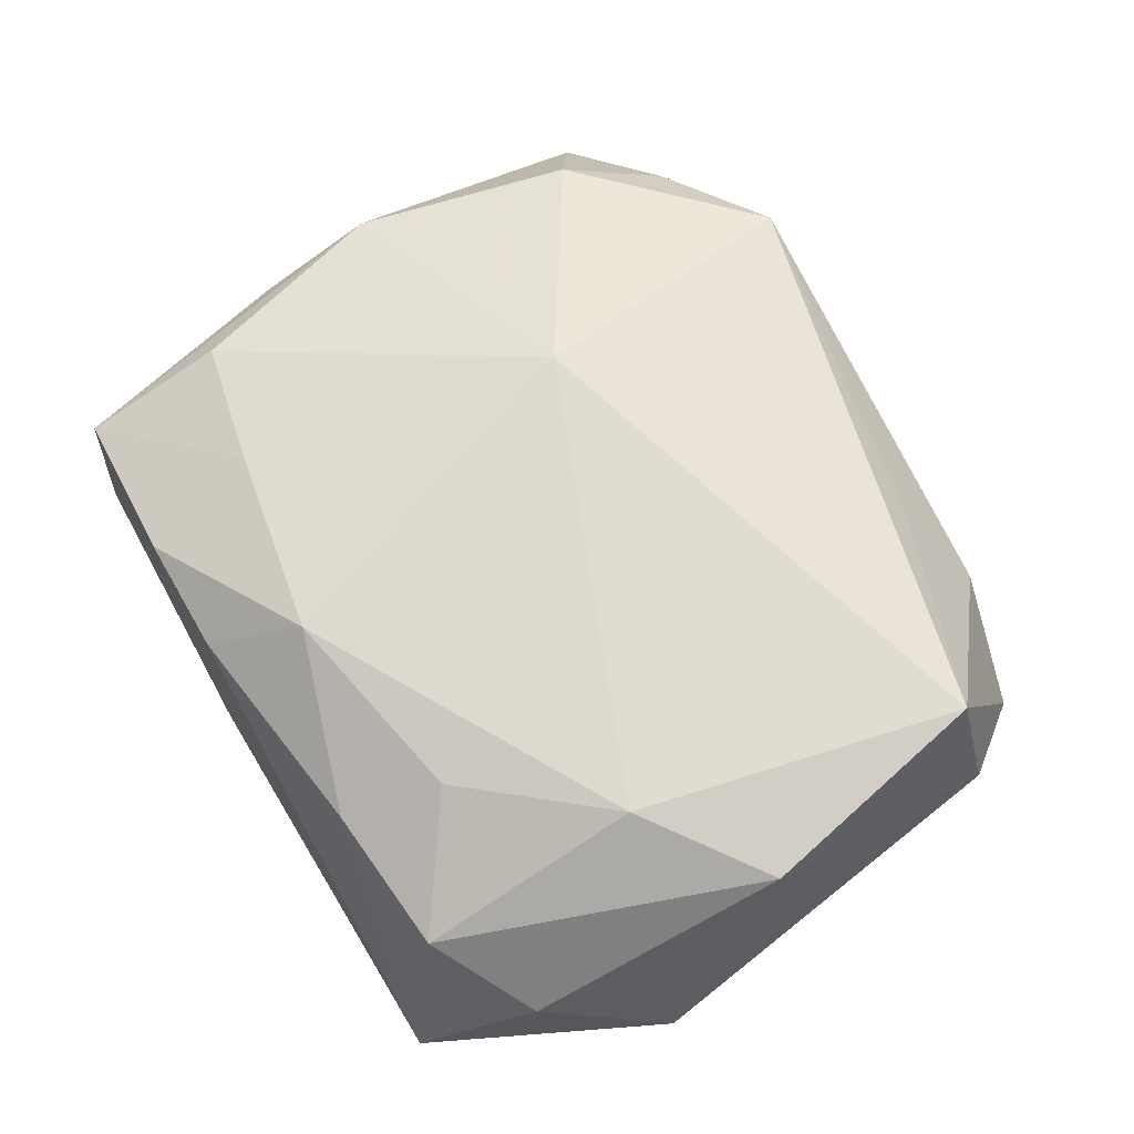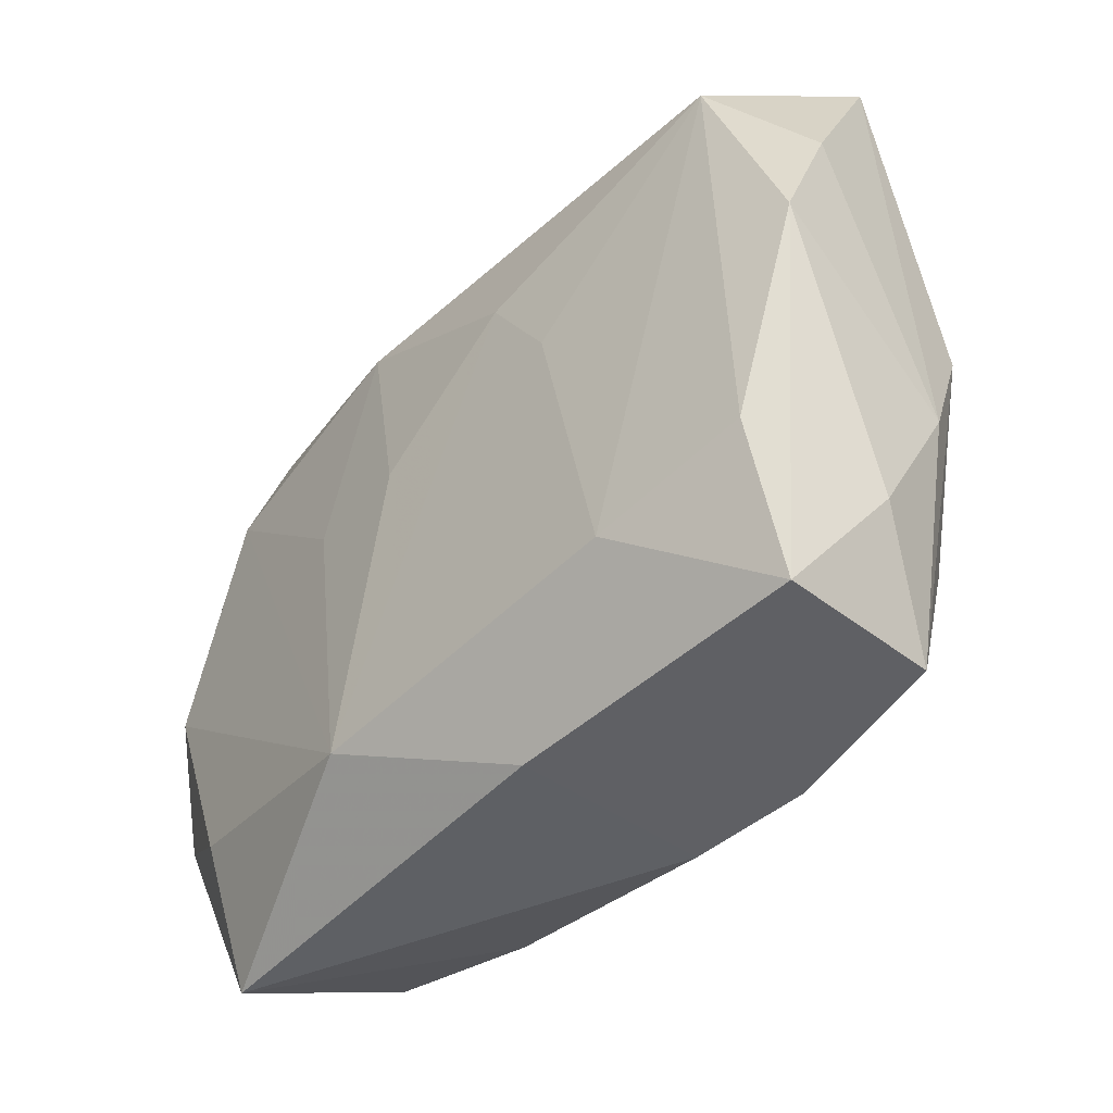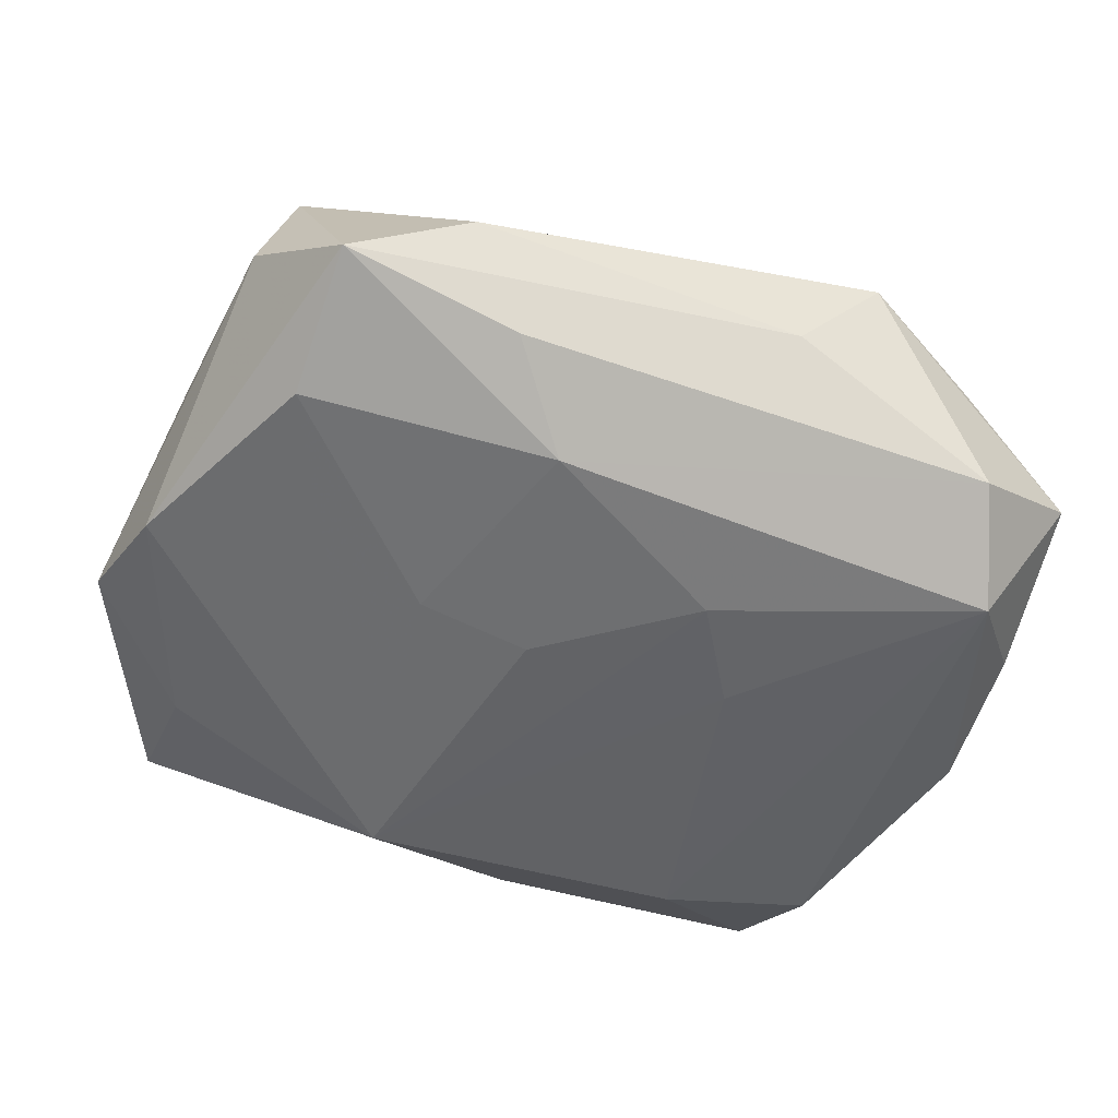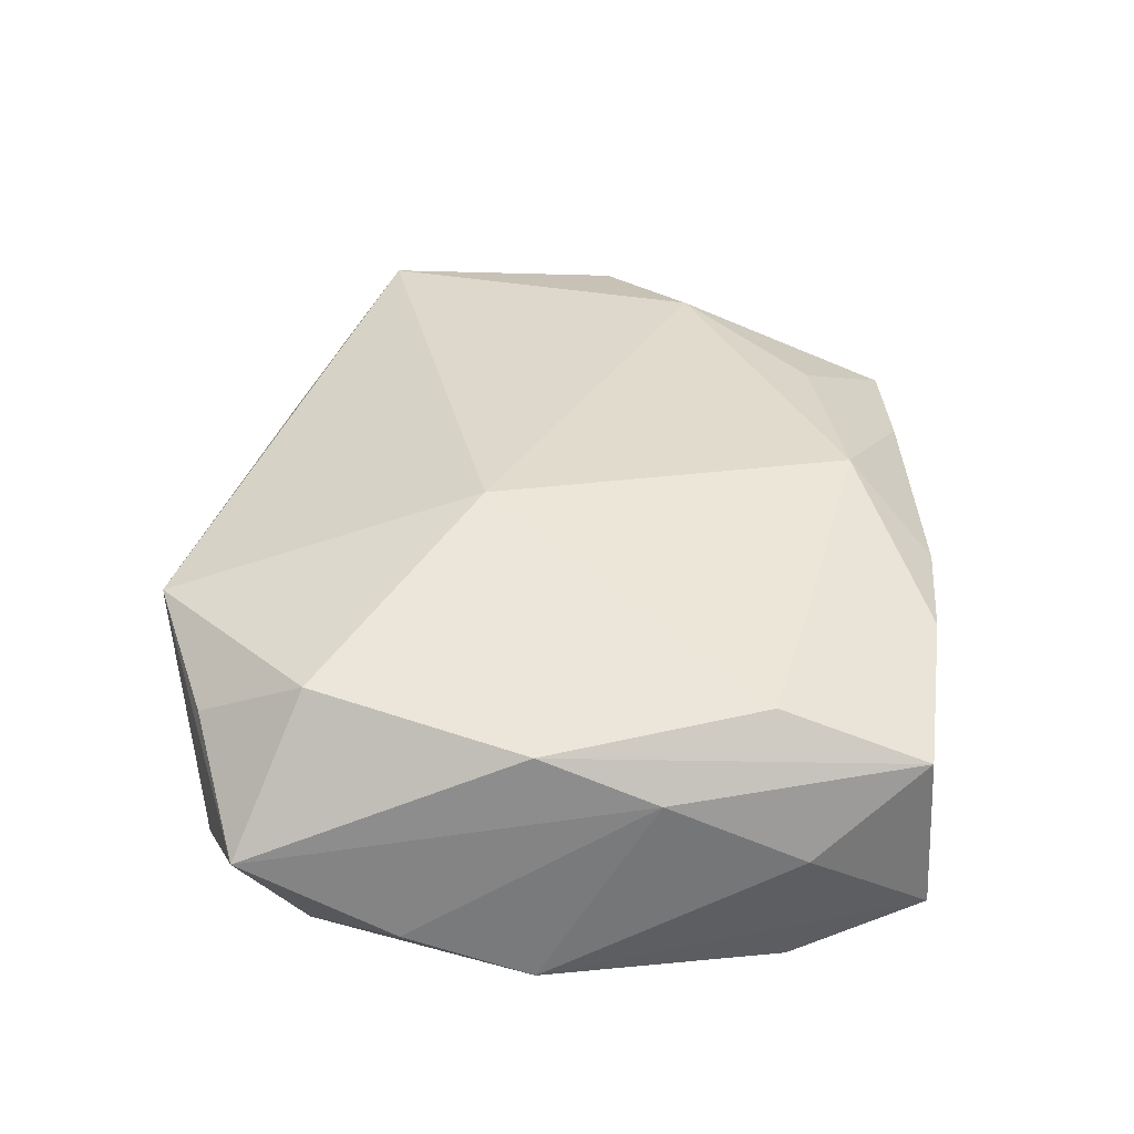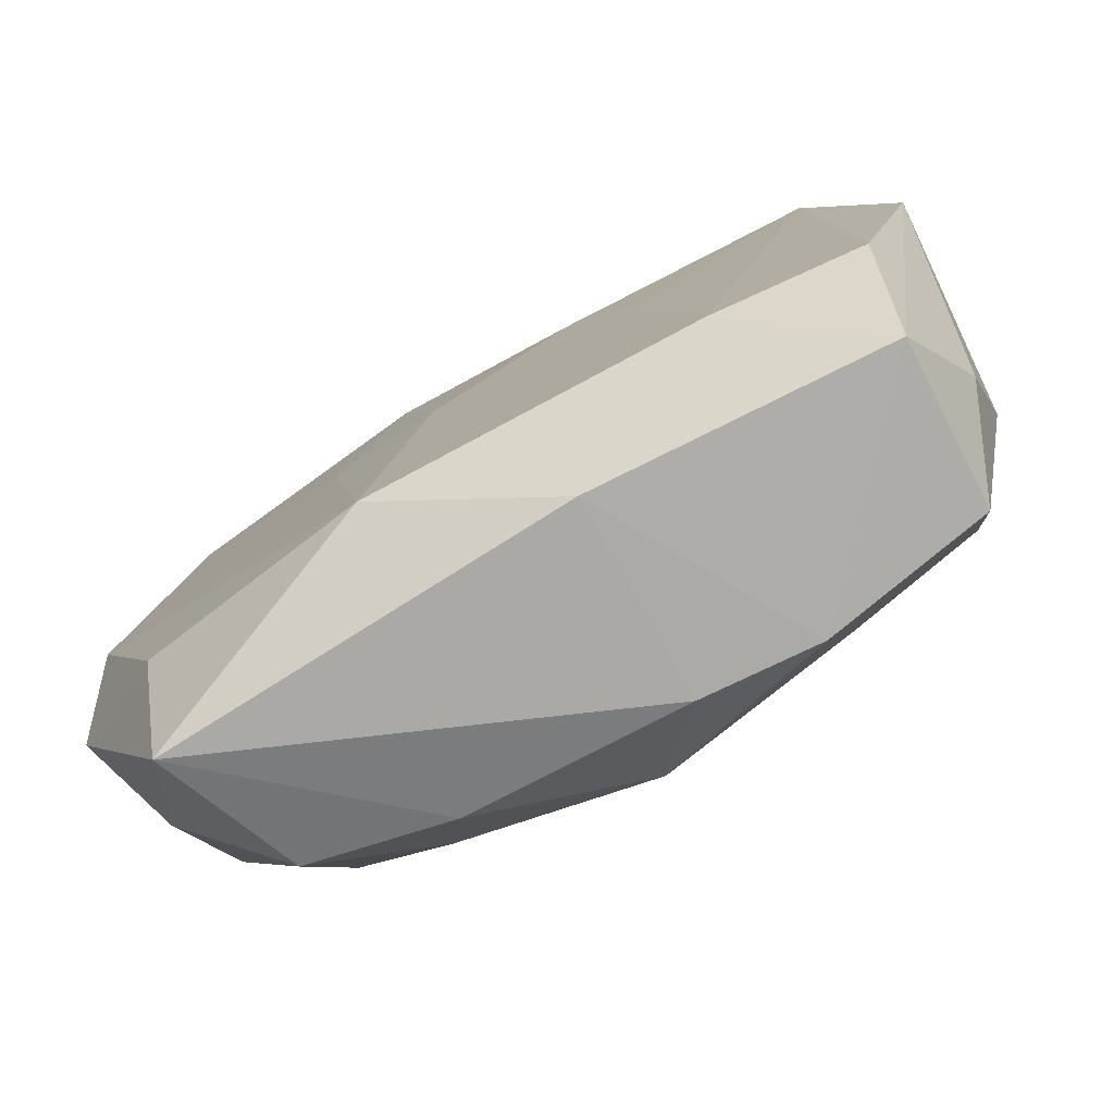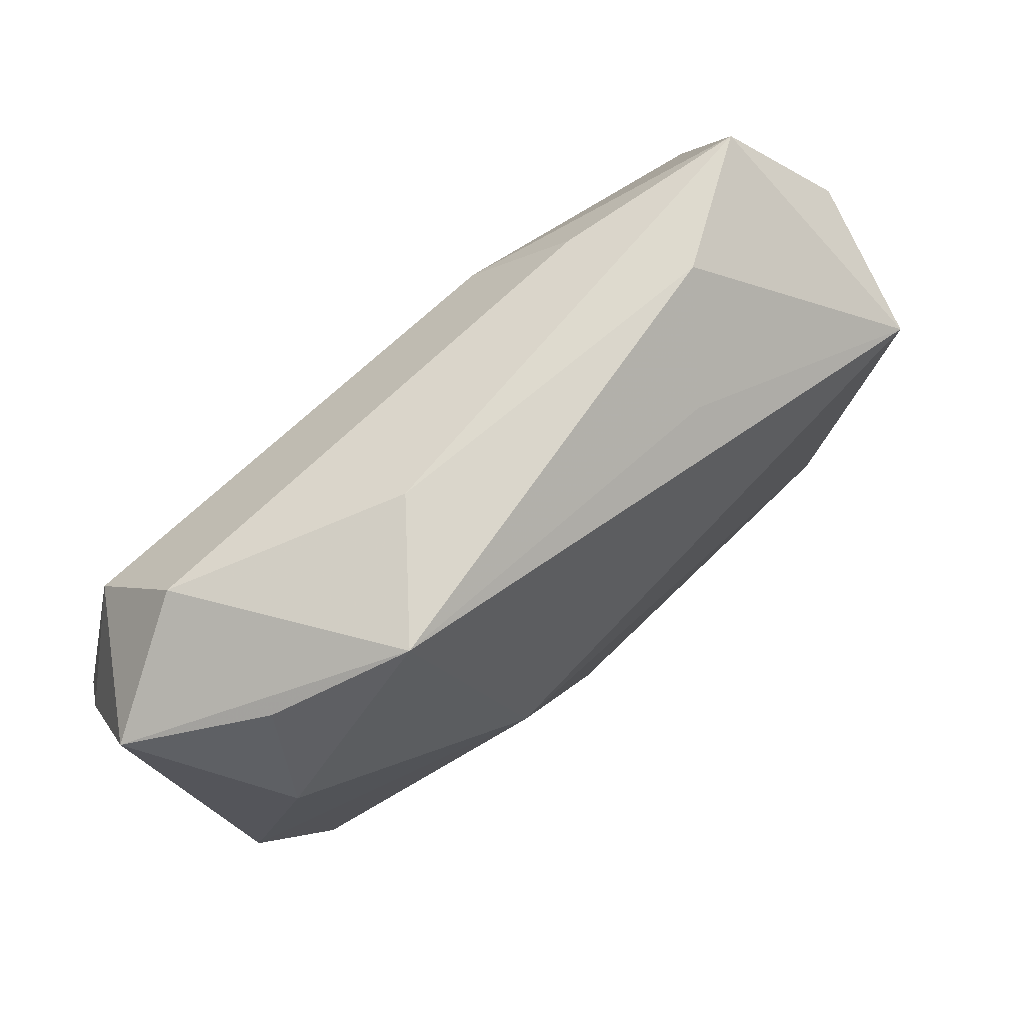
<metadata>
{"format":"obj","ext":"obj","renderer":"f3d","projection":"perspective","resolution":1024,"background":"white","views":[{"elev":68.2,"azim":58.9,"up":"+Z"},{"elev":-44.9,"azim":-133.6,"up":"+Y"},{"elev":-50.7,"azim":158.3,"up":"+Z"},{"elev":34.7,"azim":-85.8,"up":"+Z"},{"elev":-77.3,"azim":-152.4,"up":"+Y"},{"elev":78.2,"azim":-41.3,"up":"+Y"}]}
</metadata>
<code>
v 0.009191 0.01799 0.005534
v 0.02358 0.01412 0.0006788
v -0.01052 0.02171 0.005795
v 0.005916 0.0139 -0.008577
v 0.01675 -0.01754 0.004701
v 0.01954 -0.02023 -0.003734
v -0.00397 -0.01975 0.005518
v -0.02077 -0.01242 -0.008671
v 0.01959 -0.01235 -0.006697
v 0.006086 -0.01577 -0.009418
v 0.01976 0.01163 -0.0068
v -0.02293 0.0006319 0.005572
v -0.02439 0.01588 -0.001082
v -0.02246 -0.01318 -0.0007516
v -0.02323 -0.005744 0.003087
v -0.02458 0.007458 -0.005271
v -0.01986 0.01308 -0.0087
v -0.007064 0.004563 0.01062
v 0.008662 -0.01823 0.005934
v 0.009983 0.01863 -0.005496
v 0.02149 0.01313 0.008842
v -0.0175 0.01869 -0.005035
v -0.0194 0.01256 0.006543
v 0.02396 -0.0002333 0.007701
v 0.003004 0.001632 -0.0094
v 0.0133 0.02076 0.000245
v 0.02467 -0.0003609 -0.006091
v 0.009397 0.001969 -0.008645
v -0.005461 0.02096 -0.0004393
v -0.01759 0.01855 0.00327
v -0.01991 -0.01909 0.003893
v -0.01064 -0.01964 0.005777
v -0.008728 0.002329 -0.009418
v -0.0006073 -0.01508 0.009534
v -0.01189 -0.01288 0.00787
v -0.0242 0.0005441 -0.007901
v -0.01945 -0.01117 0.006604
v 0.02218 -0.01412 0.0008811
v -0.003636 -0.02023 -0.005646
v -0.01237 -0.01428 -0.009393
v 0.01997 0.0194 -0.004
v -0.005118 0.007947 -0.009418
v -0.01998 -0.01956 -0.005193
v 0.01721 -0.005402 0.009492
v 0.02597 -0.007534 -0.003474
v 0.01054 -0.01292 0.008452
f 21 3 18
f 18 3 23
f 26 21 41
f 29 26 41
f 3 26 29
f 41 21 2
f 2 27 41
f 45 27 2
f 10 6 39
f 40 8 17
f 10 27 9
f 9 6 10
f 9 27 45
f 45 6 9
f 13 17 16
f 3 21 1
f 1 26 3
f 21 26 1
f 41 27 11
f 11 4 41
f 11 27 10
f 17 4 42
f 16 17 36
f 17 8 36
f 31 14 43
f 43 36 8
f 14 36 43
f 8 40 43
f 10 39 43
f 43 40 10
f 38 6 45
f 38 5 6
f 7 39 6
f 30 23 3
f 3 13 30
f 30 13 23
f 3 29 22
f 22 13 3
f 22 29 41
f 17 13 22
f 22 4 17
f 23 13 12
f 18 23 12
f 28 11 10
f 4 11 28
f 10 42 25
f 25 42 4
f 25 28 10
f 4 28 25
f 10 40 33
f 33 42 10
f 33 40 17
f 17 42 33
f 44 21 18
f 18 34 44
f 24 2 21
f 21 44 24
f 24 38 45
f 45 2 24
f 5 38 24
f 24 44 5
f 35 34 18
f 32 7 34
f 32 35 31
f 34 35 32
f 31 43 32
f 32 43 39
f 39 7 32
f 5 34 19
f 34 7 19
f 6 5 19
f 19 7 6
f 41 4 20
f 20 22 41
f 4 22 20
f 15 14 31
f 31 12 15
f 16 36 15
f 15 36 14
f 15 13 16
f 15 12 13
f 46 34 5
f 5 44 46
f 46 44 34
f 37 12 31
f 31 35 37
f 18 12 37
f 37 35 18

</code>
